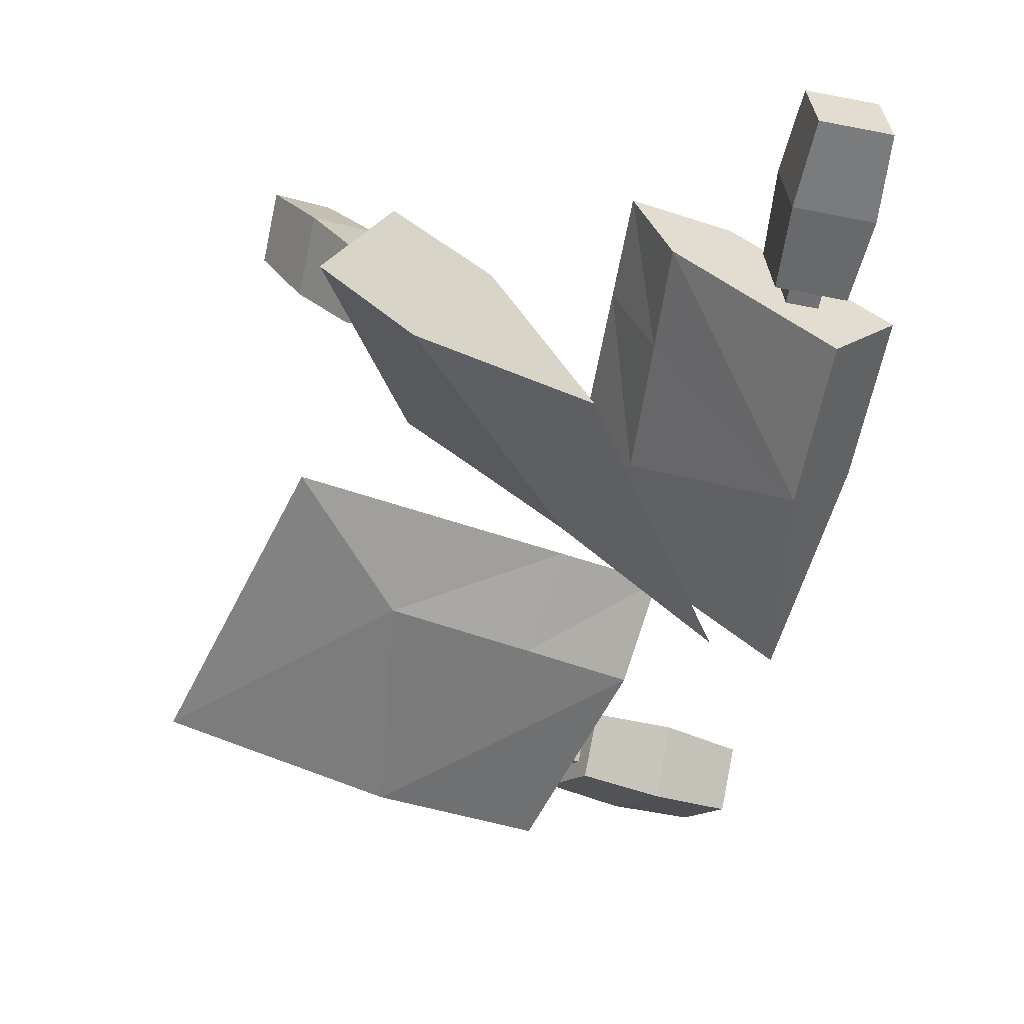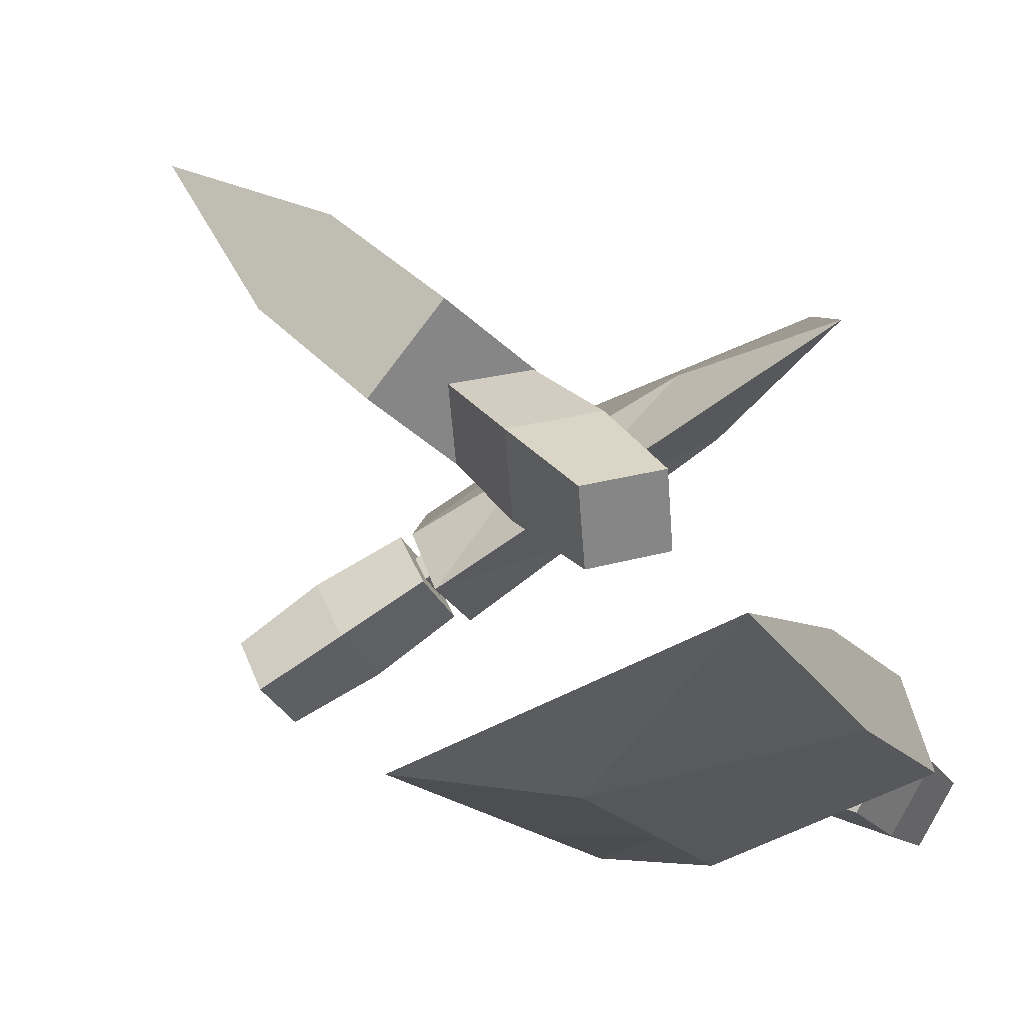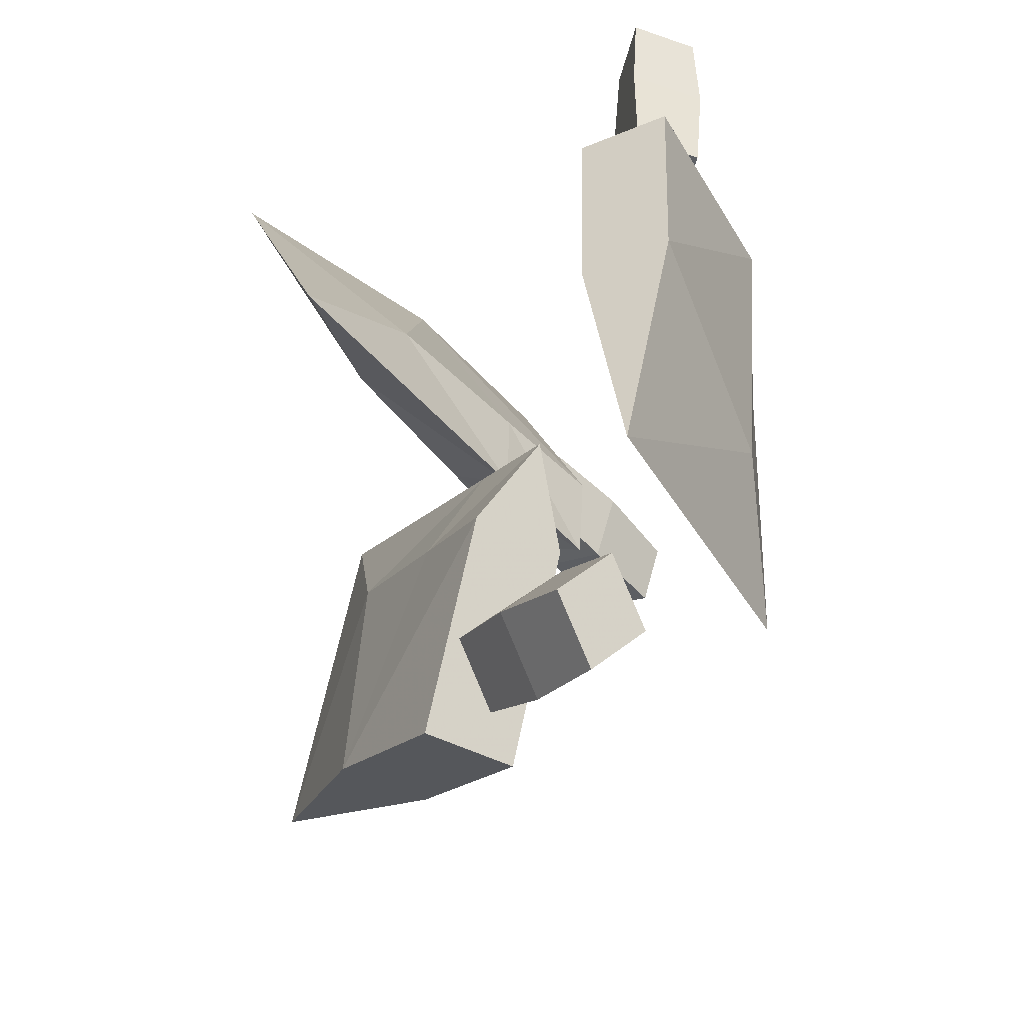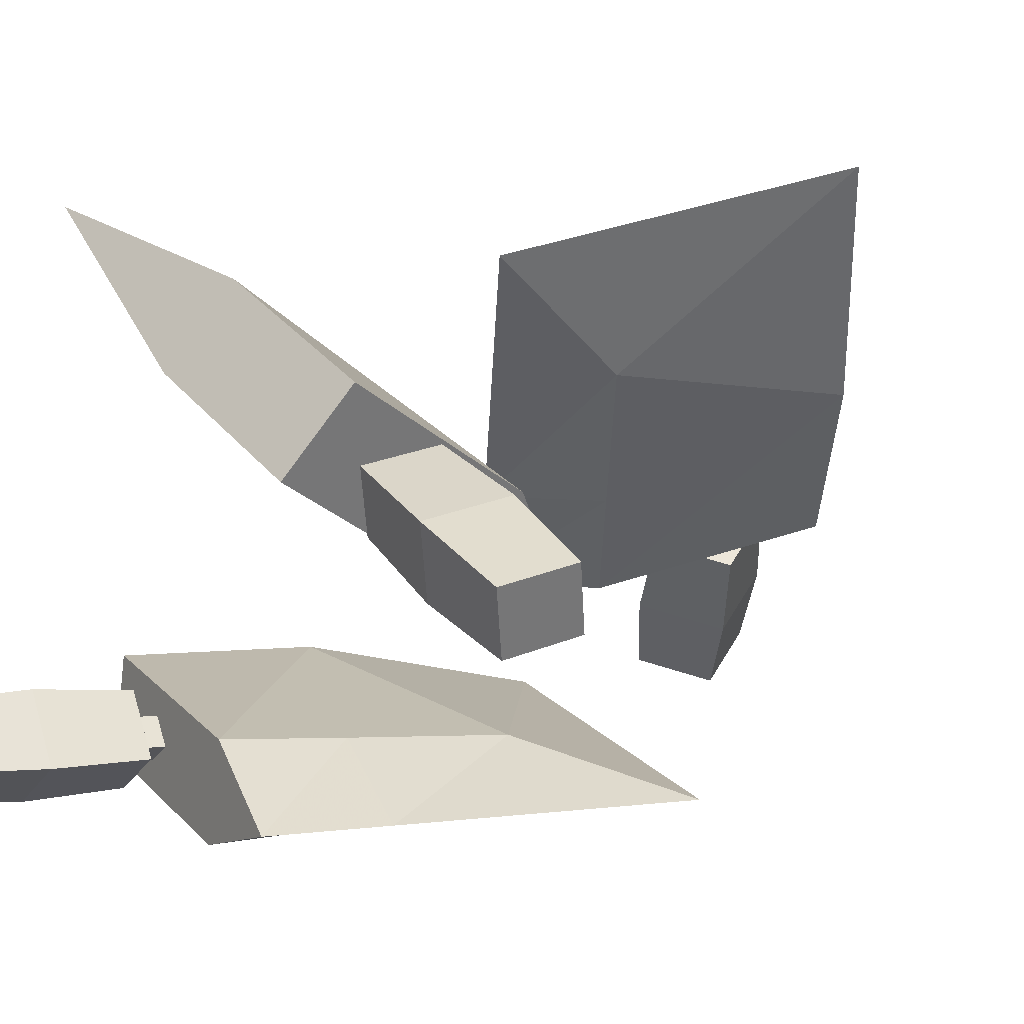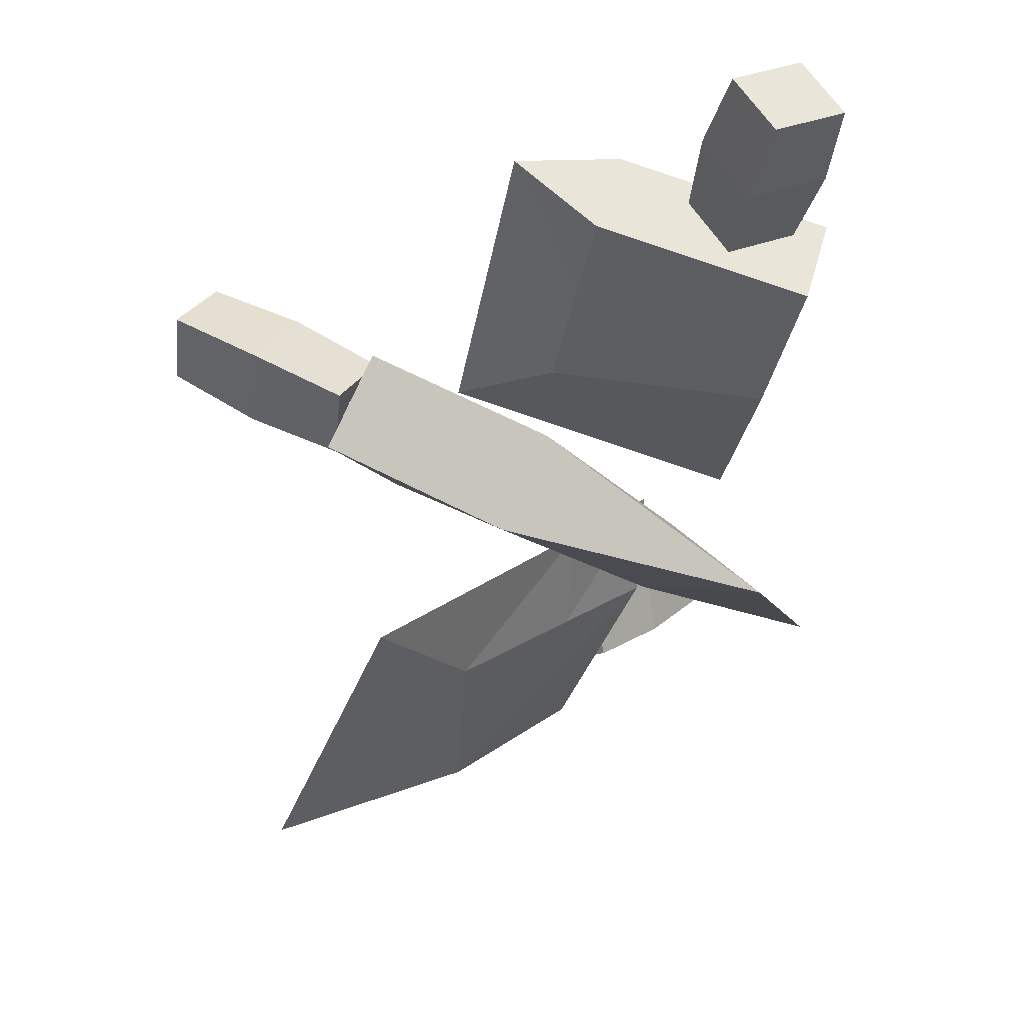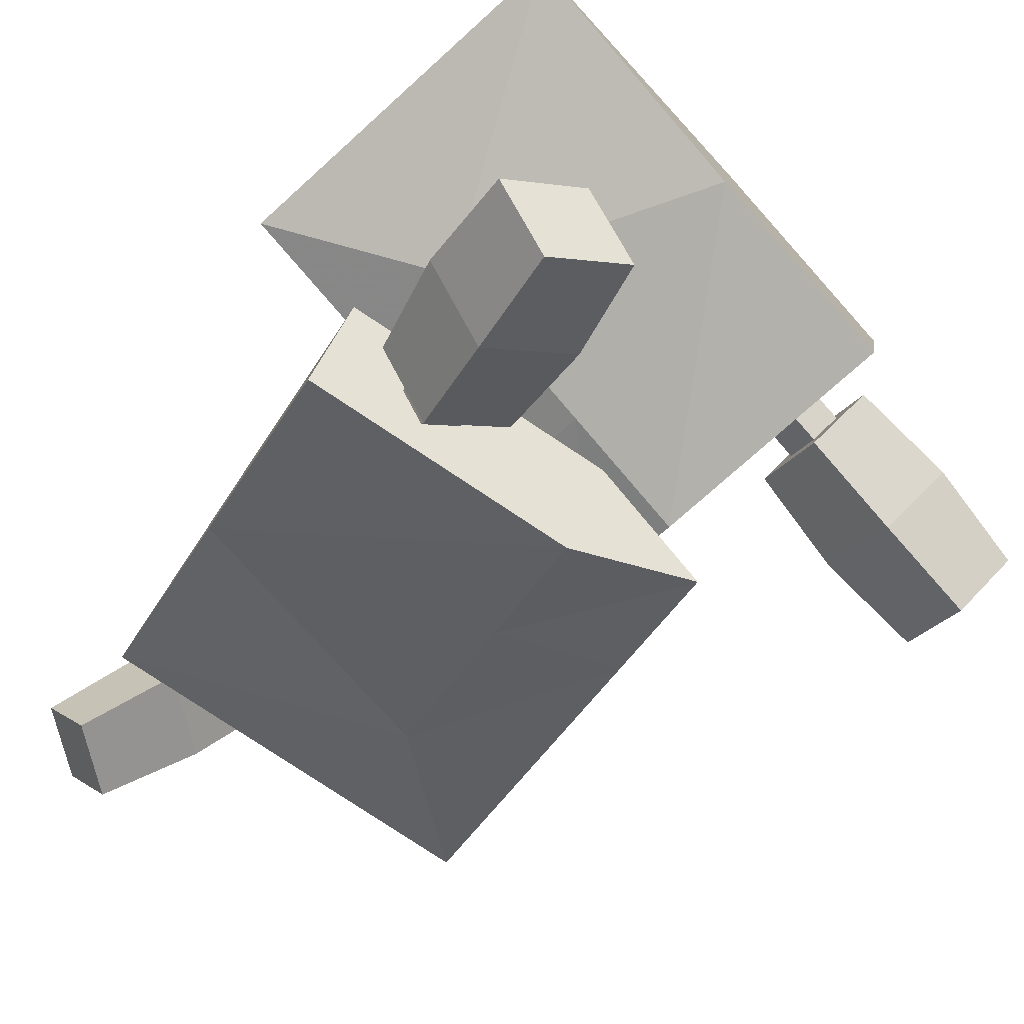
<metadata>
{"format":"obj","ext":"obj","renderer":"f3d","projection":"perspective","resolution":1024,"background":"white","views":[{"elev":33.2,"azim":26.5,"up":"+Y"},{"elev":-14.1,"azim":16.6,"up":"+Z"},{"elev":-49.6,"azim":99.4,"up":"+Y"},{"elev":-3.5,"azim":-128.1,"up":"+Z"},{"elev":61.9,"azim":-1.9,"up":"+Y"},{"elev":-44.0,"azim":143.6,"up":"+Z"}]}
</metadata>
<code>
g Box02
v 21.56 25.19 -14.24
v 18.41 25.43 -19.41
v 19.36 32.55 -19.32
v 22.14 32.34 -14.76
v 14.07 33.5 -17.23
v 12.4 26.51 -17.04
v 15.55 26.26 -11.87
v 16.85 33.28 -12.67
v 22.14 32.34 -14.76
v 19.36 32.55 -19.32
v 14.07 33.5 -17.23
v 16.85 33.28 -12.67
v 18.41 25.43 -19.41
v 12.4 26.51 -17.04
v 14.07 33.5 -17.23
v 19.36 32.55 -19.32
v 17.11 18.41 -18.61
v 19.89 18.2 -14.05
v 14.6 19.14 -11.96
v 11.82 19.36 -16.52
v 21.56 25.19 -14.24
v 15.55 26.26 -11.87
v 14.6 19.14 -11.96
v 19.89 18.2 -14.05
v 19.89 18.2 -14.05
v 17.11 18.41 -18.61
v 11.82 19.36 -16.52
v 14.6 19.14 -11.96
v 17.11 18.41 -18.61
v 11.82 19.36 -16.52
v 22.14 32.34 -14.76
v 16.85 33.28 -12.67
v 17.22 15.63 -14.58
v 15.97 15.73 -16.65
v 16.63 19.89 -16.87
v 17.9 19.79 -14.79
v 14.22 20.32 -15.91
v 13.57 16.16 -15.7
v 14.83 16.06 -13.64
v 15.49 20.22 -13.83
v 15.97 15.73 -16.65
v 13.57 16.16 -15.7
v 14.22 20.32 -15.91
v 16.63 19.89 -16.87
v 17.9 19.79 -14.79
v 15.49 20.22 -13.83
v 14.83 16.06 -13.64
v 17.22 15.63 -14.58
v 20.8 1.485 -15.76
v 5.257 8.867 -21.11
v 6.851 17.93 -22.01
v 23.05 15.63 -16.48
v 4.59 18.64 -15.09
v 3.287 9.482 -15.08
v 18.55 2.189 -8.861
v 20.79 16.34 -9.56
v 16.8 -16.21 -11.4
v 0.6022 -13.92 -16.94
v 3.157 -3.201 -19.97
v -1.588 19.32 -21.04
v -3.034 10.22 -20.59
v 23.05 15.63 -16.48
v 20.79 16.34 -9.56
v 18.55 2.189 -8.861
v 20.8 1.485 -15.76
v -1.588 19.32 -21.04
v -3.034 10.22 -20.59
v -6.705 -12.88 -19.43
v -6.705 -12.88 -19.43
v 0.6022 -13.92 -16.94
v 1.534 -2.695 -15
v 16.8 -16.21 -11.4
v 16.8 -16.21 -11.4
v 4.59 18.64 -15.09
v 20.79 16.34 -9.56
v 23.05 15.63 -16.48
v 6.851 17.93 -22.01
v -1.588 19.32 -21.04
f 1 2 3
f 3 4 1
f 5 6 7
f 7 8 5
f 9 10 11
f 11 12 9
f 13 14 15
f 15 16 13
f 17 18 19
f 19 20 17
f 21 22 23
f 23 24 21
f 25 26 2
f 2 1 25
f 27 28 7
f 7 6 27
f 29 30 14
f 14 13 29
f 31 32 22
f 22 21 31
f 33 34 35
f 35 36 33
f 37 38 39
f 39 40 37
f 41 42 43
f 43 44 41
f 45 46 47
f 47 48 45
f 49 50 51
f 51 52 49
f 53 54 55
f 55 56 53
f 57 58 59
f 60 61 54
f 54 53 60
f 62 63 64
f 64 65 62
f 66 51 50
f 50 67 66
f 67 50 59
f 59 68 67
f 69 70 71
f 49 59 50
f 54 71 55
f 61 69 71
f 71 54 61
f 58 68 59
f 64 72 65
f 49 57 59
f 71 73 55
f 70 73 71
f 74 75 76
f 76 77 74
f 77 78 74
g Box03
v 6.208 -30.48 -3.238
v 5.423 -26.21 -7.465
v 10.51 -29.5 -11.32
v 11.2 -33.27 -7.599
v 14.55 -25.73 -9.702
v 10.02 -21.92 -5.626
v 10.8 -26.2 -1.399
v 15.25 -29.49 -5.979
v 11.2 -33.27 -7.599
v 10.51 -29.5 -11.32
v 14.55 -25.73 -9.702
v 15.25 -29.49 -5.979
v 5.423 -26.21 -7.465
v 10.02 -21.92 -5.626
v 14.55 -25.73 -9.702
v 10.51 -29.5 -11.32
v 0.9788 -22.91 -2.885
v 1.67 -26.68 0.8383
v 5.717 -22.9 2.457
v 5.025 -19.14 -1.265
v 6.208 -30.48 -3.238
v 10.8 -26.2 -1.399
v 5.717 -22.9 2.457
v 1.67 -26.68 0.8383
v 1.67 -26.68 0.8383
v 0.9788 -22.91 -2.885
v 5.025 -19.14 -1.265
v 5.717 -22.9 2.457
v 0.9788 -22.91 -2.885
v 5.025 -19.14 -1.265
v 11.2 -33.27 -7.599
v 15.25 -29.49 -5.979
v 0.6442 -23.27 1.984
v 0.331 -21.57 0.2983
v 3.129 -23.51 -2.197
v 3.444 -25.23 -0.497
v 4.976 -21.78 -1.458
v 2.163 -19.85 1.031
v 2.476 -21.56 2.717
v 5.292 -23.5 0.2423
v 0.331 -21.57 0.2983
v 2.163 -19.85 1.031
v 4.976 -21.78 -1.458
v 3.129 -23.51 -2.197
v 3.444 -25.23 -0.497
v 5.292 -23.5 0.2423
v 2.476 -21.56 2.717
v 0.6442 -23.27 1.984
v -12.35 -21.31 8.426
v -2.214 -8.354 1.077
v 3.622 -12.58 -4.717
v -2.824 -27.91 -0.02553
v 8.352 -12.87 0.8488
v 1.907 -8.602 5.927
v -7.638 -21.6 13.98
v 1.907 -28.19 5.541
v -22.16 -13.04 21.97
v -15.72 2.287 17.28
v -10.02 -2.724 8.739
v 8.894 -5.812 -4.051
v 2.76 -1.57 1.38
v -2.824 -27.91 -0.02553
v 1.907 -28.19 5.541
v -7.638 -21.6 13.98
v -12.35 -21.31 8.426
v 8.894 -5.812 -4.051
v 2.76 -1.57 1.38
v -12.81 9.198 15.16
v -12.81 9.198 15.16
v -15.72 2.287 17.28
v -6.628 -2.929 12.73
v -22.16 -13.04 21.97
v -22.16 -13.04 21.97
v 8.352 -12.87 0.8488
v 1.907 -28.19 5.541
v -2.824 -27.91 -0.02553
v 3.622 -12.58 -4.717
v 8.894 -5.812 -4.051
f 79 80 81
f 81 82 79
f 83 84 85
f 85 86 83
f 87 88 89
f 89 90 87
f 91 92 93
f 93 94 91
f 95 96 97
f 97 98 95
f 99 100 101
f 101 102 99
f 103 104 80
f 80 79 103
f 105 106 85
f 85 84 105
f 107 108 92
f 92 91 107
f 109 110 100
f 100 99 109
f 111 112 113
f 113 114 111
f 115 116 117
f 117 118 115
f 119 120 121
f 121 122 119
f 123 124 125
f 125 126 123
f 127 128 129
f 129 130 127
f 131 132 133
f 133 134 131
f 135 136 137
f 138 139 132
f 132 131 138
f 140 141 142
f 142 143 140
f 144 129 128
f 128 145 144
f 145 128 137
f 137 146 145
f 147 148 149
f 127 137 128
f 132 149 133
f 139 147 149
f 149 132 139
f 136 146 137
f 142 150 143
f 127 135 137
f 149 151 133
f 148 151 149
f 152 153 154
f 154 155 152
f 155 156 152
g Box01
v -21.39 21.58 -2.266
v -18.46 18.88 -6.841
v -24.8 18.34 -10.18
v -27.37 20.72 -6.155
v -25.42 12.82 -8.666
v -19.18 12.61 -5.117
v -22.1 15.3 -0.5417
v -28 15.19 -4.636
v -27.37 20.72 -6.155
v -24.8 18.34 -10.18
v -25.42 12.82 -8.666
v -28 15.19 -4.636
v -18.46 18.88 -6.841
v -19.18 12.61 -5.117
v -25.42 12.82 -8.666
v -24.8 18.34 -10.18
v -12.56 19 -2.746
v -15.14 21.37 1.283
v -15.77 15.84 2.802
v -13.19 13.47 -1.228
v -21.39 21.58 -2.266
v -22.1 15.3 -0.5417
v -15.77 15.84 2.802
v -15.14 21.37 1.283
v -15.14 21.37 1.283
v -12.56 19 -2.746
v -13.19 13.47 -1.228
v -15.77 15.84 2.802
v -12.56 19 -2.746
v -13.19 13.47 -1.228
v -27.37 20.72 -6.155
v -28 15.19 -4.636
v -12.11 19.34 2.113
v -10.94 18.27 0.2892
v -14.54 18.08 -1.912
v -15.72 19.17 -0.07232
v -14.83 15.56 -1.219
v -11.23 15.76 0.9766
v -12.39 16.84 2.801
v -16 16.64 0.621
v -10.94 18.27 0.2892
v -11.23 15.76 0.9766
v -14.83 15.56 -1.219
v -14.54 18.08 -1.912
v -15.72 19.17 -0.07232
v -16 16.64 0.621
v -12.39 16.84 2.801
v -12.11 19.34 2.113
v -0.26 25.83 7.752
v -0.6259 9.602 -0.07015
v -8.293 9.37 -5.235
v -12.5 25.18 0.3003
v -11.66 6.447 0.5581
v -3.559 7.055 4.978
v -3.616 22.92 13.53
v -15.87 22.26 6.094
v 13.68 25.21 20.14
v 17.89 9.392 14.6
v 9.606 9.936 6.753
v -8.078 0.7758 -4.835
v -0.2031 1.195 -0.04795
v -12.5 25.18 0.3003
v -15.87 22.26 6.094
v -3.616 22.92 13.53
v -0.26 25.83 7.752
v -8.078 0.7758 -4.835
v -0.2031 1.195 -0.04795
v 19.79 2.26 12.1
v 19.79 2.26 12.1
v 17.89 9.392 14.6
v 7.191 7.838 10.91
v 13.68 25.21 20.14
v 13.68 25.21 20.14
v -11.66 6.447 0.5581
v -15.87 22.26 6.094
v -12.5 25.18 0.3003
v -8.293 9.37 -5.235
v -8.078 0.7758 -4.835
f 157 158 159
f 159 160 157
f 161 162 163
f 163 164 161
f 165 166 167
f 167 168 165
f 169 170 171
f 171 172 169
f 173 174 175
f 175 176 173
f 177 178 179
f 179 180 177
f 181 182 158
f 158 157 181
f 183 184 163
f 163 162 183
f 185 186 170
f 170 169 185
f 187 188 178
f 178 177 187
f 189 190 191
f 191 192 189
f 193 194 195
f 195 196 193
f 197 198 199
f 199 200 197
f 201 202 203
f 203 204 201
f 205 206 207
f 207 208 205
f 209 210 211
f 211 212 209
f 213 214 215
f 216 217 210
f 210 209 216
f 218 219 220
f 220 221 218
f 222 207 206
f 206 223 222
f 223 206 215
f 215 224 223
f 225 226 227
f 205 215 206
f 210 227 211
f 217 225 227
f 227 210 217
f 214 224 215
f 220 228 221
f 205 213 215
f 227 229 211
f 226 229 227
f 230 231 232
f 232 233 230
f 233 234 230

</code>
